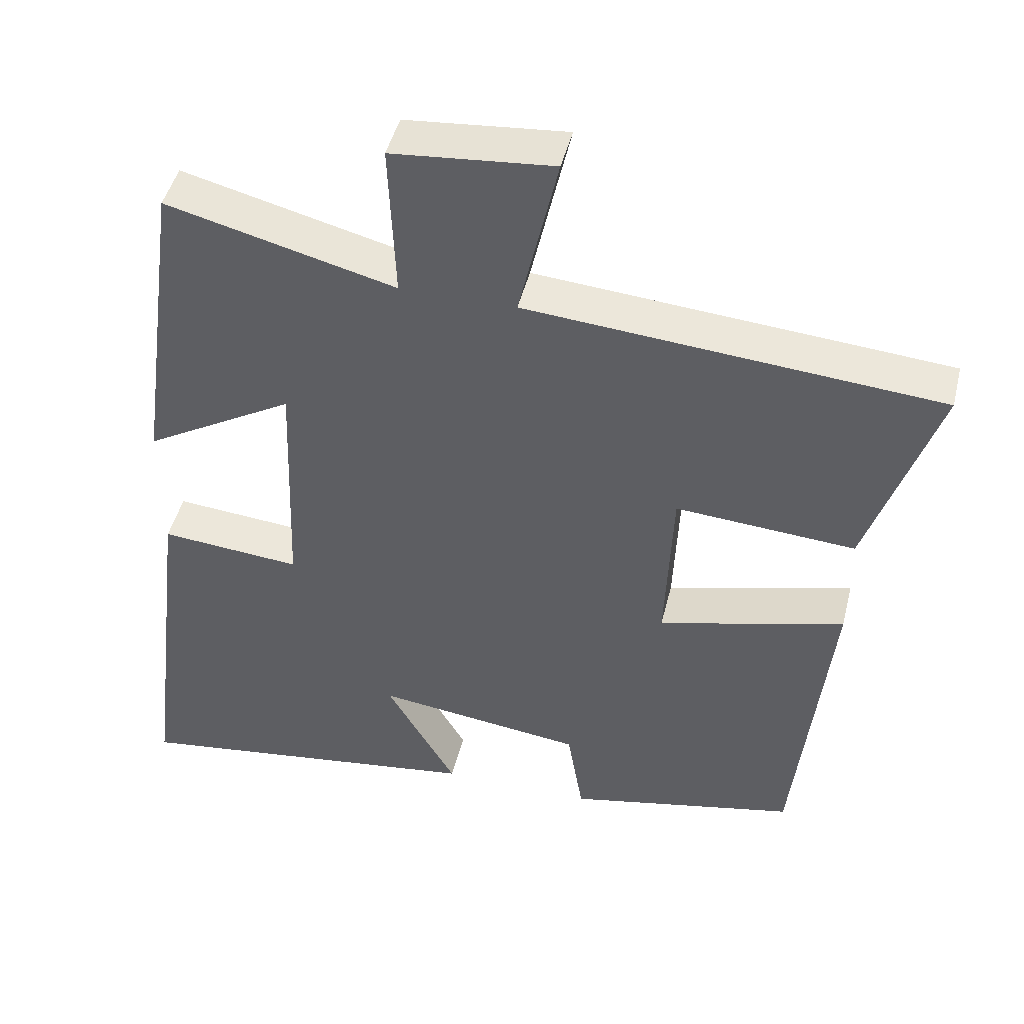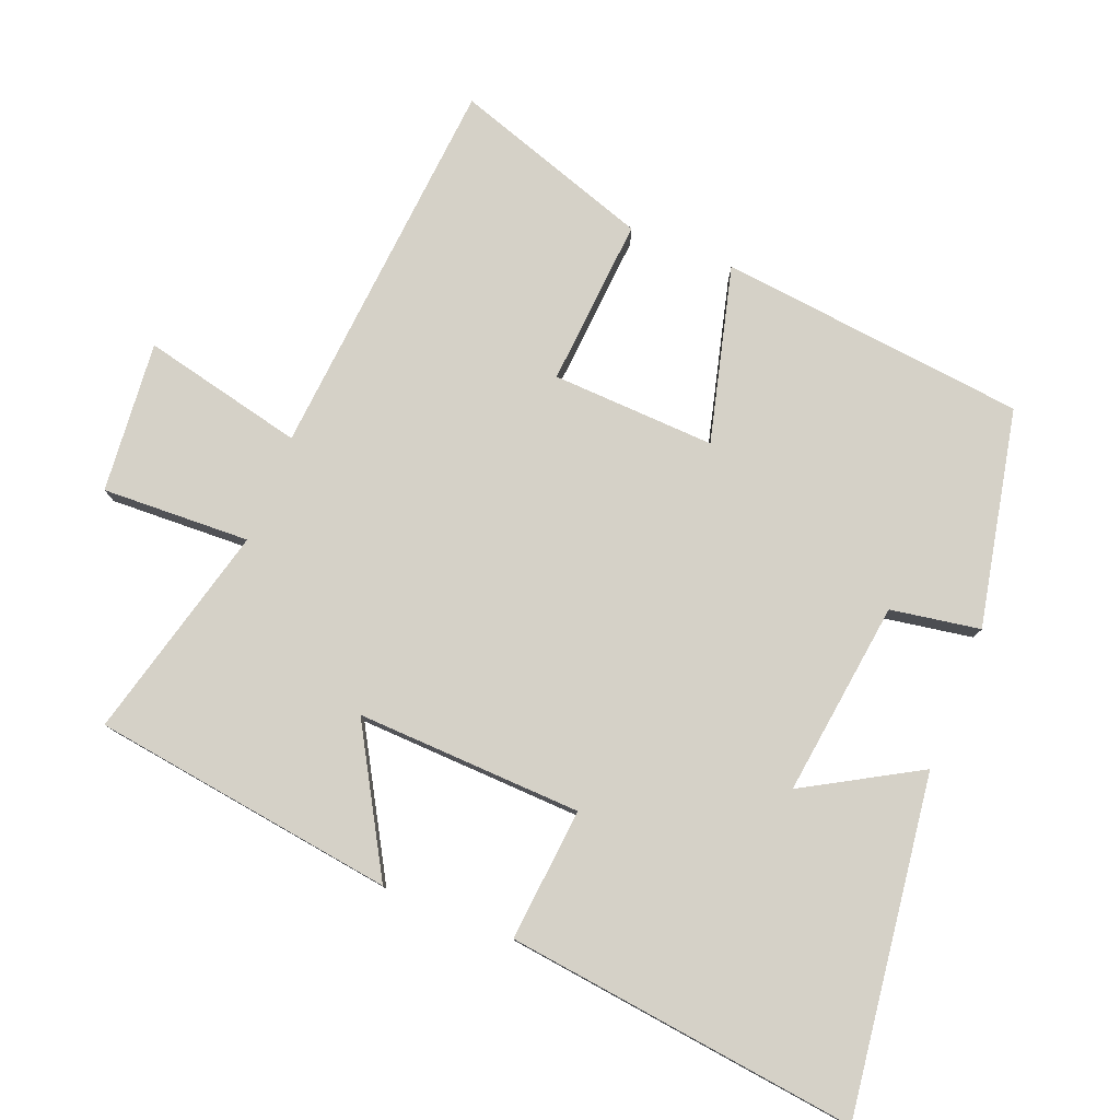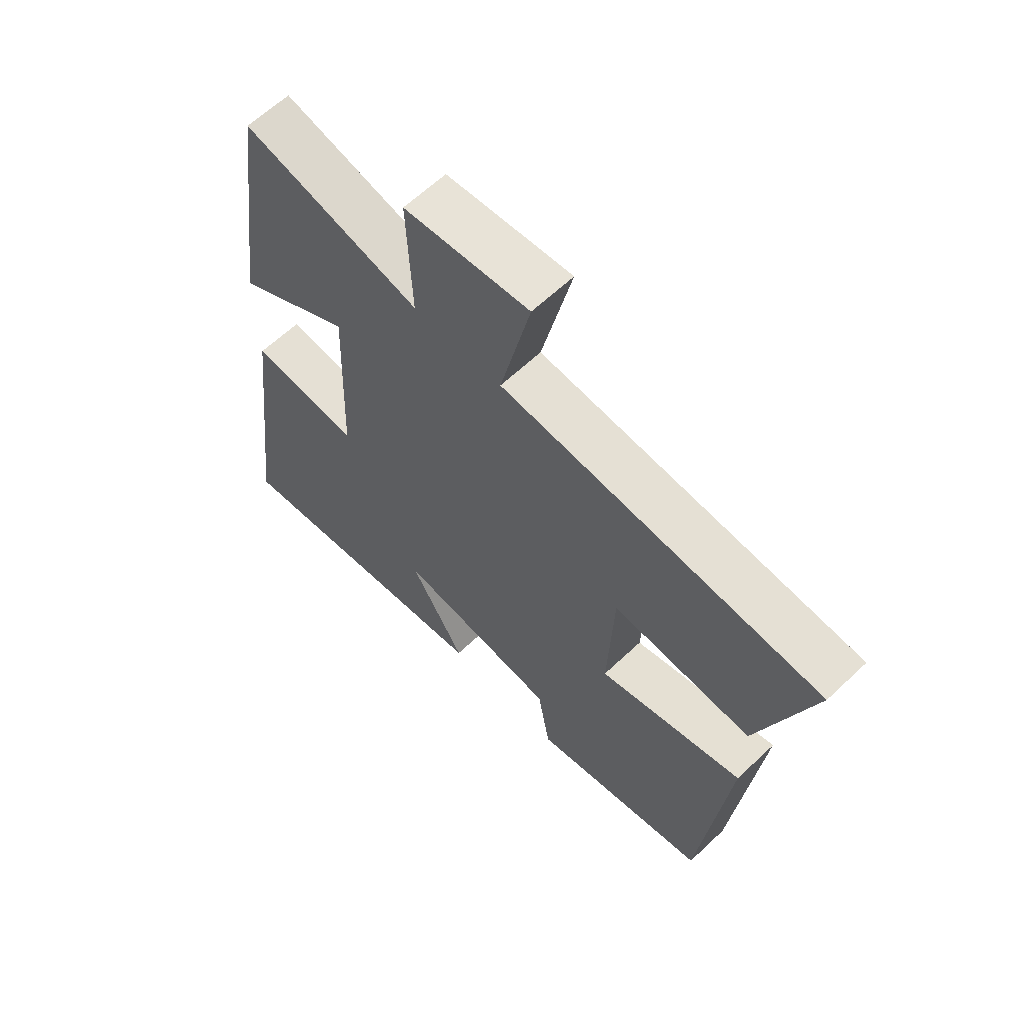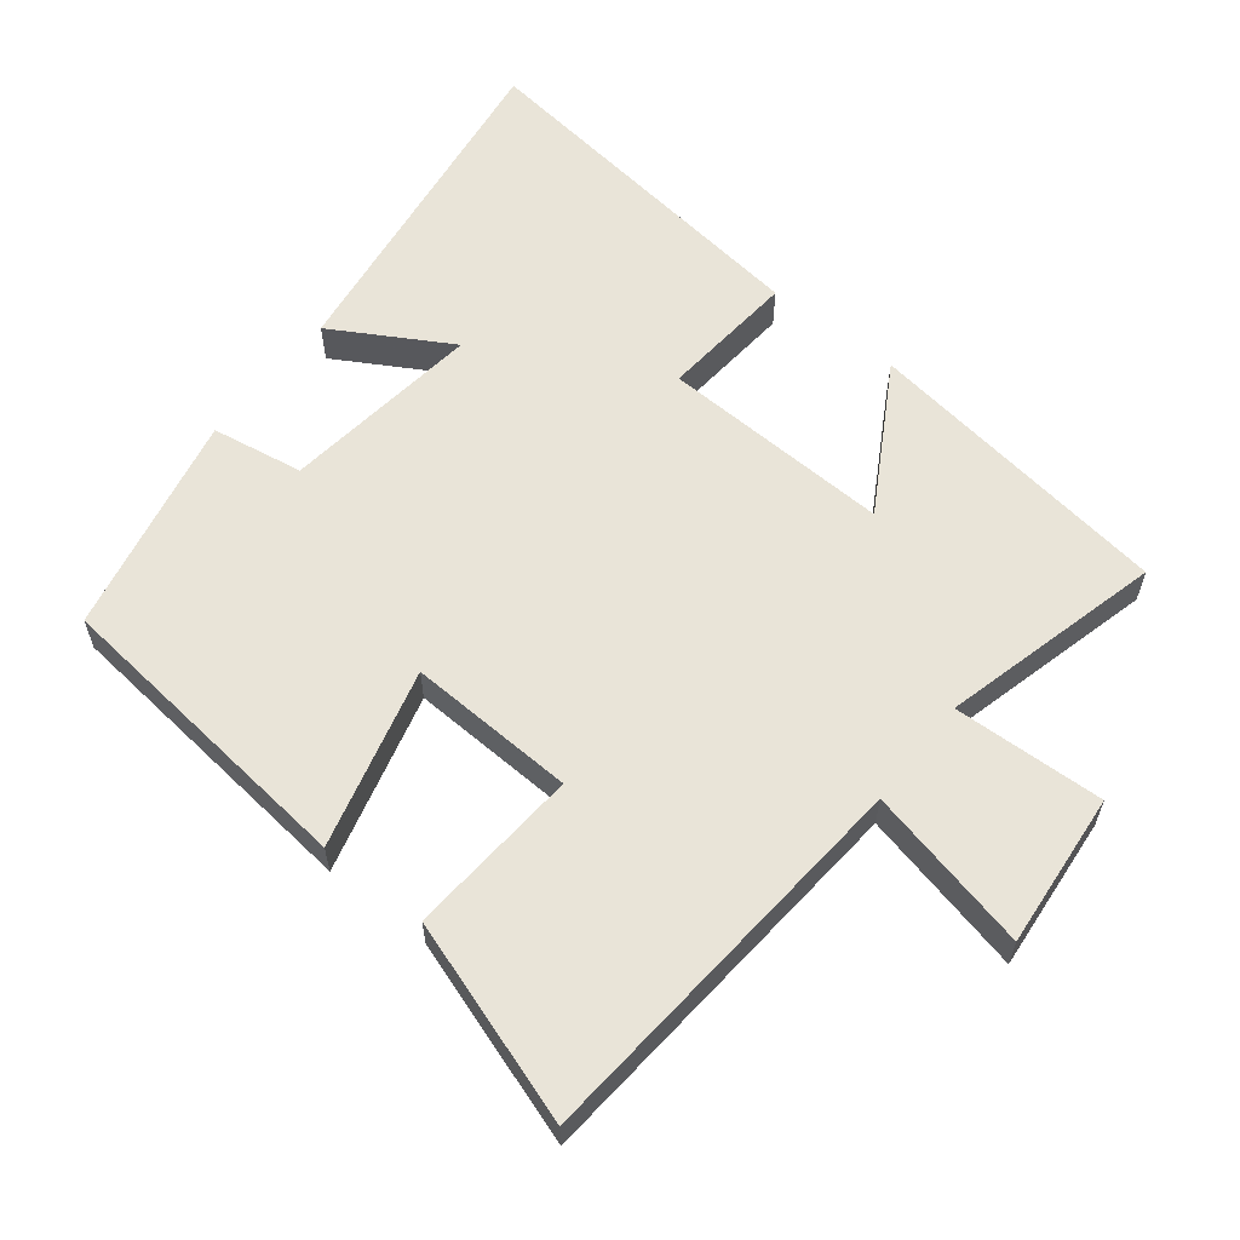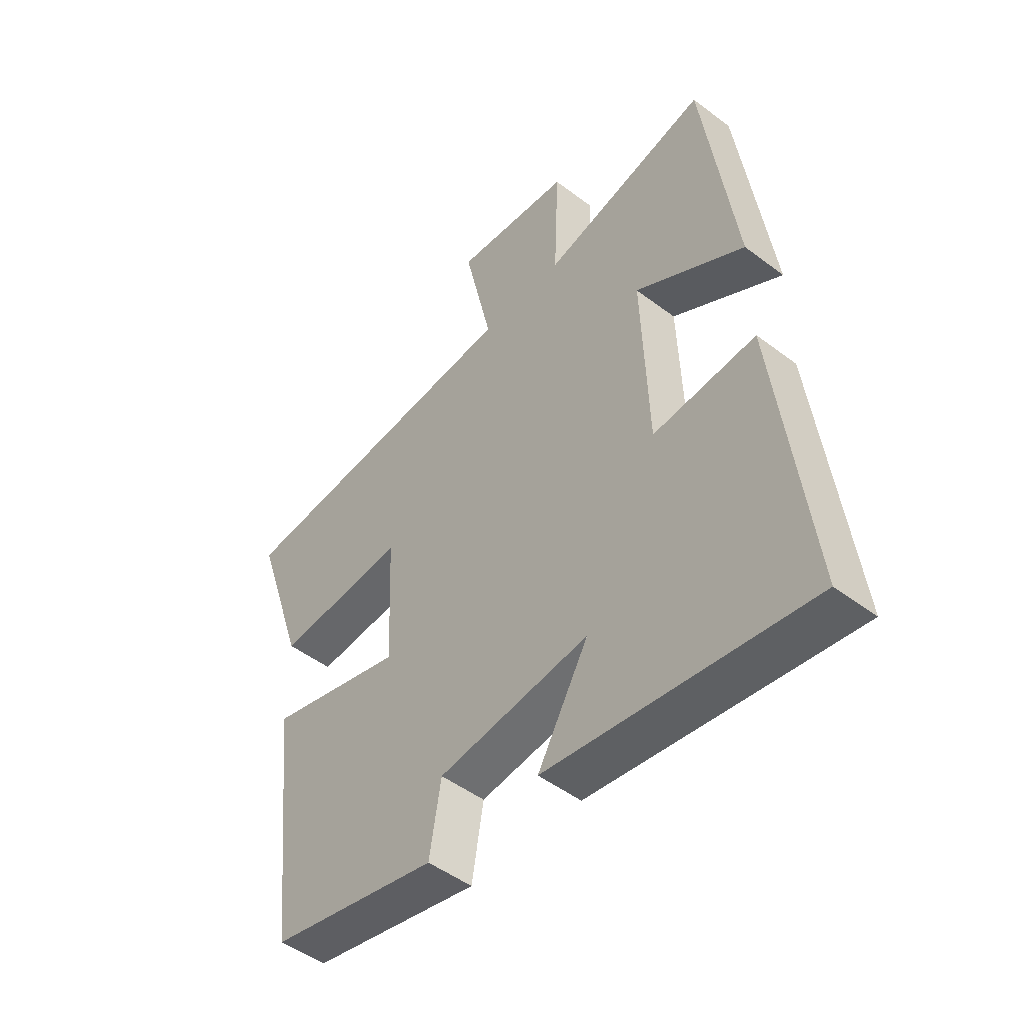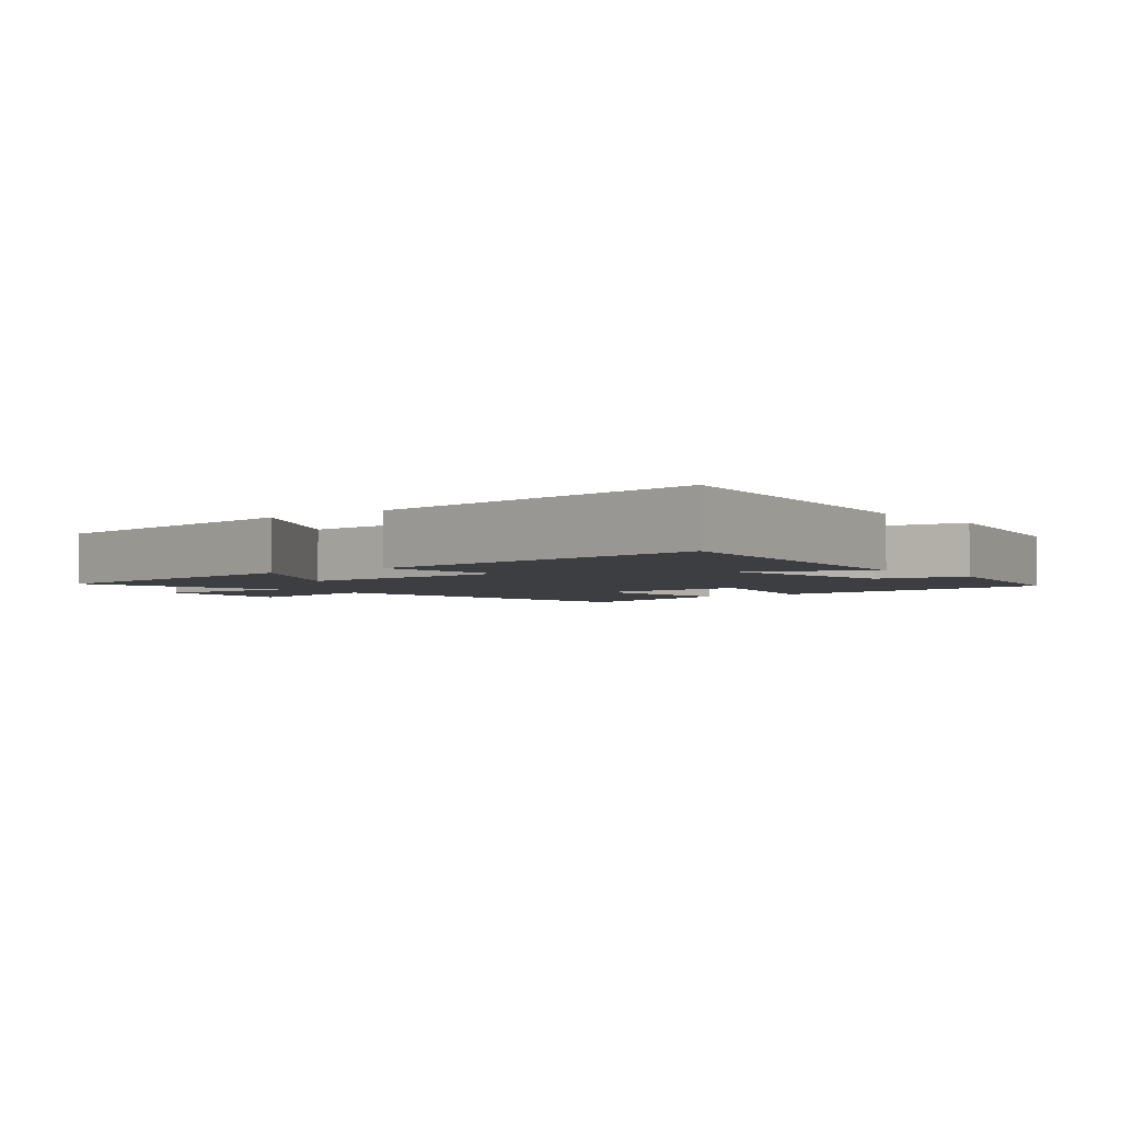
<metadata>
{"format":"obj","ext":"obj","renderer":"f3d","projection":"perspective","resolution":1024,"background":"white","views":[{"elev":46.0,"azim":-166.3,"up":"+Z"},{"elev":78.8,"azim":111.8,"up":"+Y"},{"elev":62.8,"azim":-133.8,"up":"+Z"},{"elev":60.4,"azim":-51.7,"up":"+Y"},{"elev":-48.7,"azim":49.8,"up":"+Z"},{"elev":-3.0,"azim":128.6,"up":"+Y"}]}
</metadata>
<code>
v -0.595 0.07 0.454
v -0.032 0.07 0.5
v -0.085 0.07 0.735
v 0.135 0.07 0.715
v 0.126 0.07 0.5
v 0.439 0.07 0.58
v 0.5 0.07 0.138
v 0.295 0.07 0.257
v 0.307 0.07 -0.071
v 0.5 0.07 -0.054
v 0.562 0.07 -0.566
v 0.073 0.07 -0.5
v 0.169 0.07 -0.334
v -0.115 0.07 -0.37
v -0.137 0.07 -0.5
v -0.452 0.07 -0.434
v -0.5 0.07 0.013
v -0.245 0.07 -0.053
v -0.255 0.07 0.185
v -0.5 0.07 0.167
v -0.595 0 0.454
v -0.032 0 0.5
v -0.085 0 0.735
v 0.135 0 0.715
v 0.126 0 0.5
v 0.439 0 0.58
v 0.5 0 0.138
v 0.295 0 0.257
v 0.307 0 -0.071
v 0.5 0 -0.054
v 0.562 0 -0.566
v 0.073 0 -0.5
v 0.169 0 -0.334
v -0.115 0 -0.37
v -0.137 0 -0.5
v -0.452 0 -0.434
v -0.5 0 0.013
v -0.245 0 -0.053
v -0.255 0 0.185
v -0.5 0 0.167
f 19 20 1 2
f 18 19 2
f 15 16 17 18
f 14 15 18 2
f 13 14 2
f 10 11 12 13
f 9 10 13
f 8 9 13 2
f 5 6 7 8
f 5 8 2 3
f 3 4 5
f 22 21 40 39
f 22 39 38
f 38 37 36 35
f 22 38 35 34
f 22 34 33
f 33 32 31 30
f 33 30 29
f 22 33 29 28
f 28 27 26 25
f 23 22 28 25
f 25 24 23
f 1 21 22 2
f 2 22 23 3
f 3 23 24 4
f 4 24 25 5
f 5 25 26 6
f 6 26 27 7
f 7 27 28 8
f 8 28 29 9
f 9 29 30 10
f 10 30 31 11
f 11 31 32 12
f 12 32 33 13
f 13 33 34 14
f 14 34 35 15
f 15 35 36 16
f 16 36 37 17
f 17 37 38 18
f 18 38 39 19
f 19 39 40 20
f 20 40 21 1

</code>
